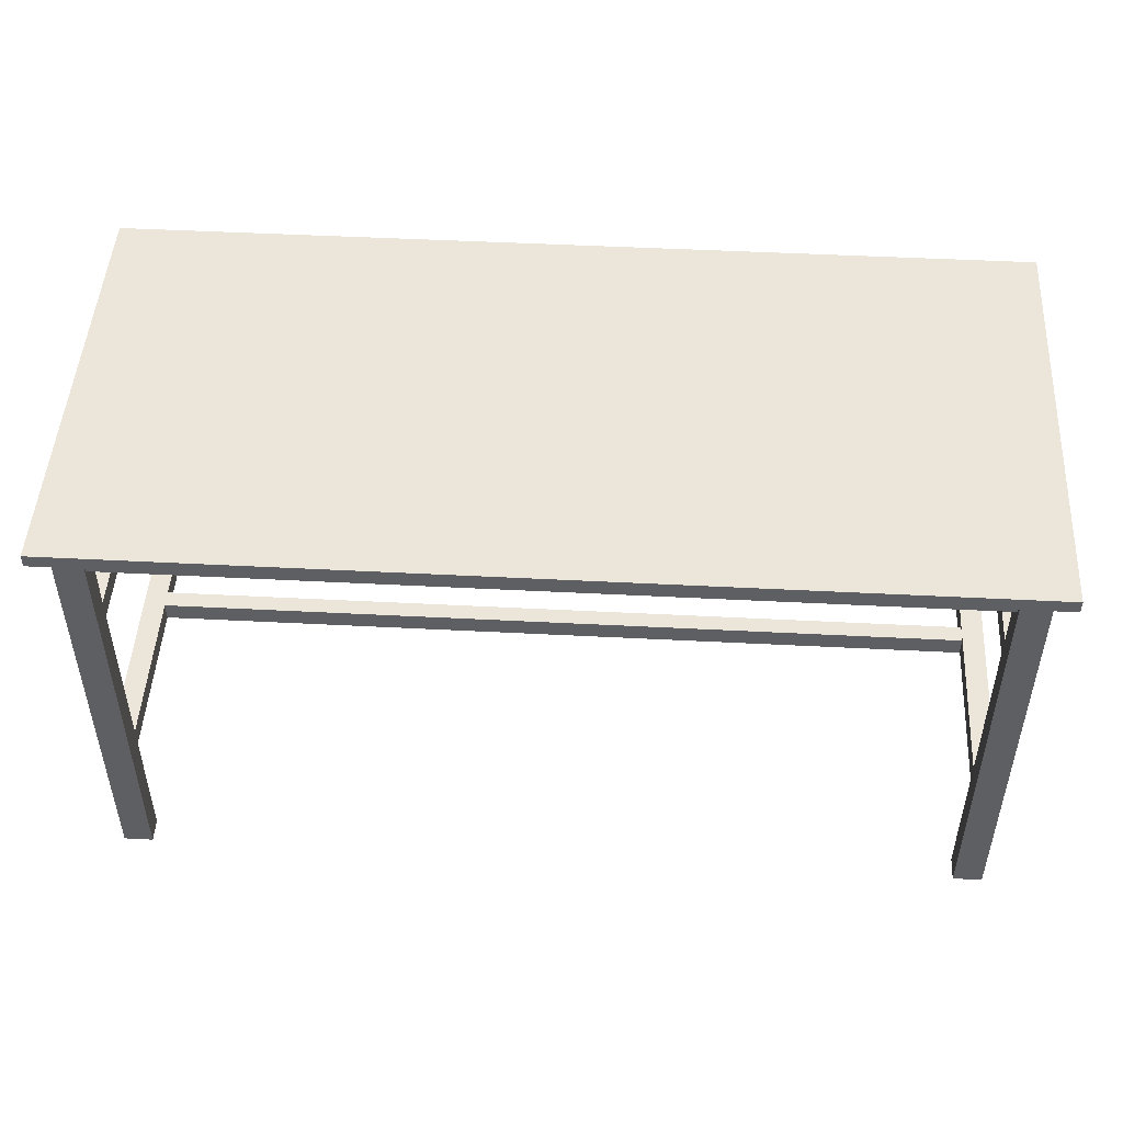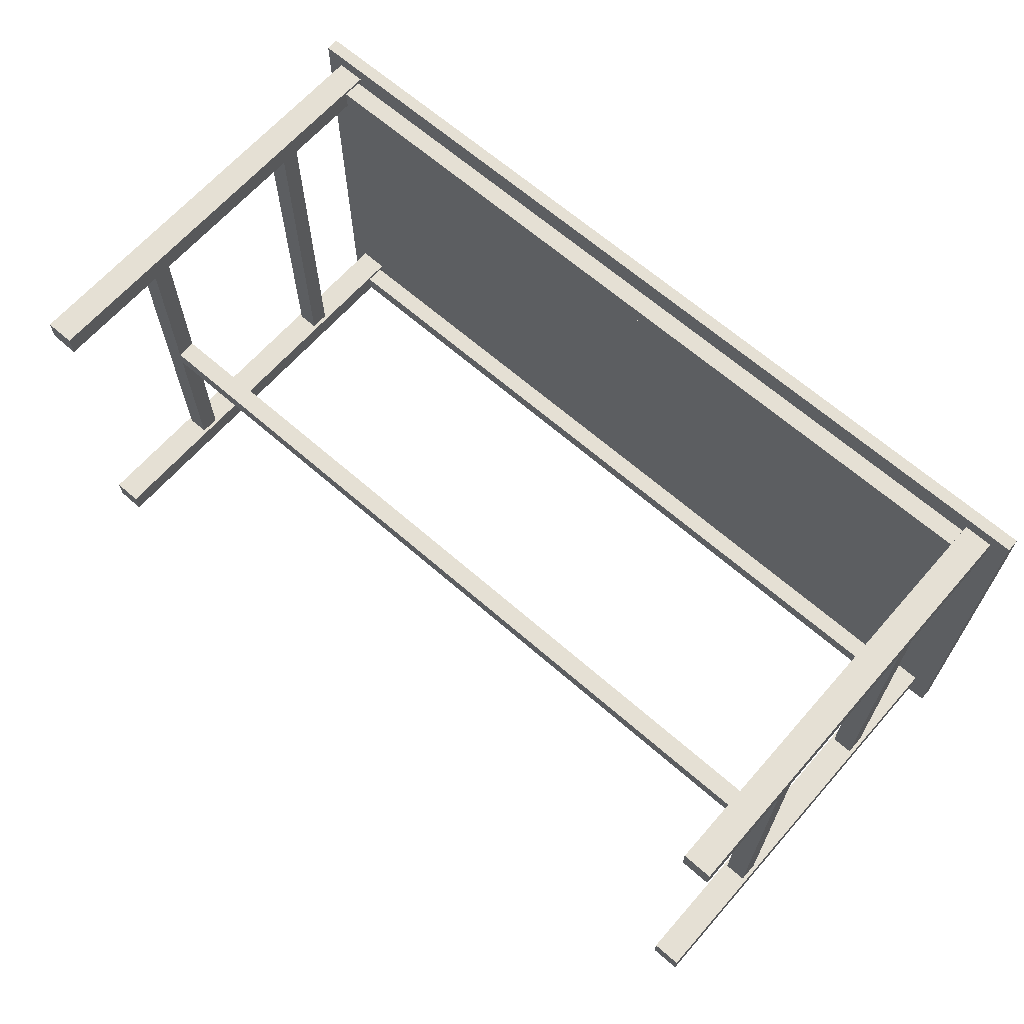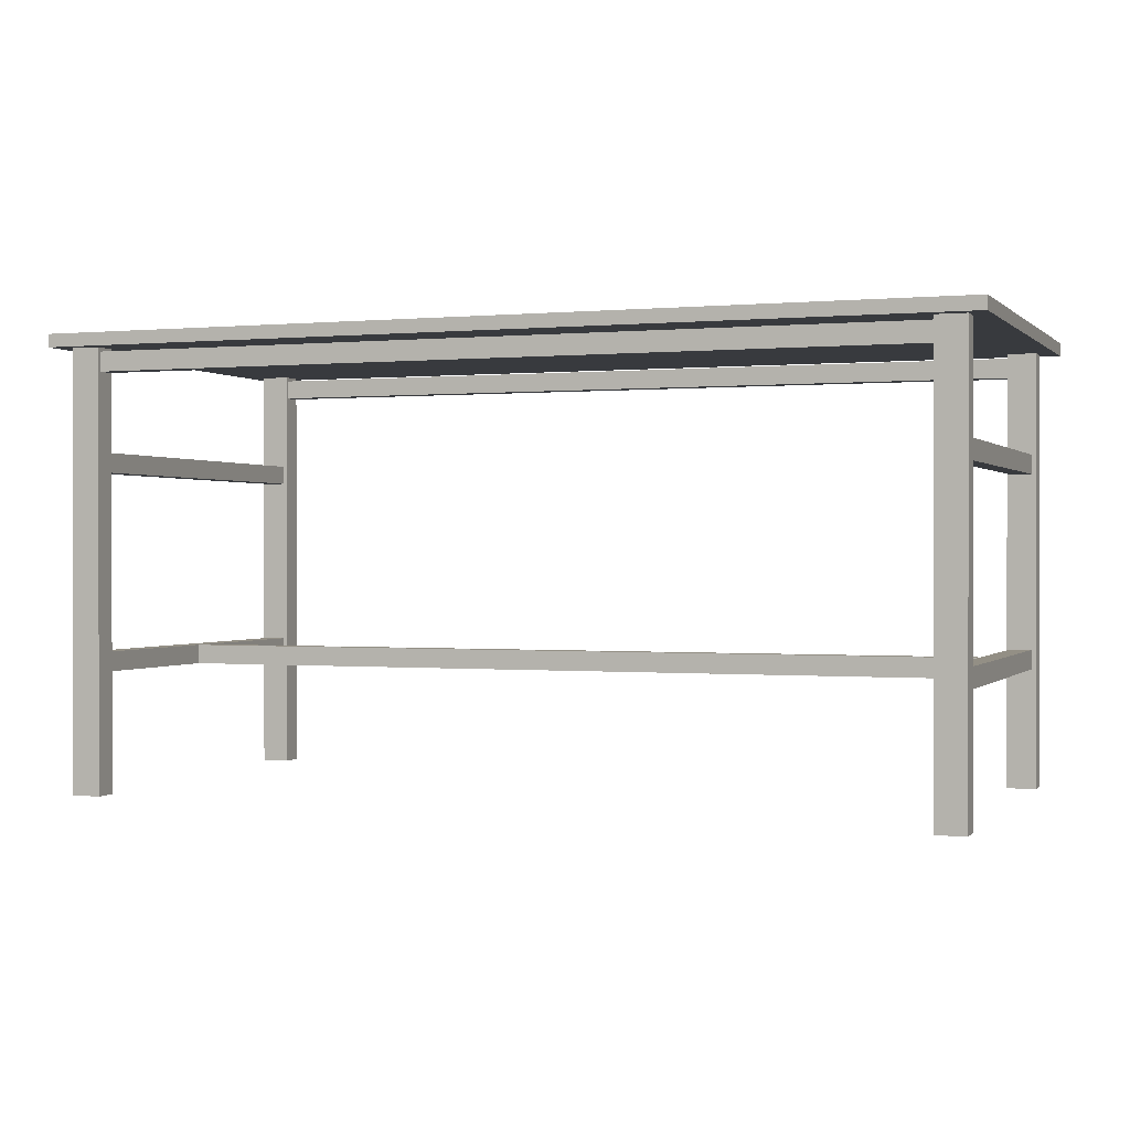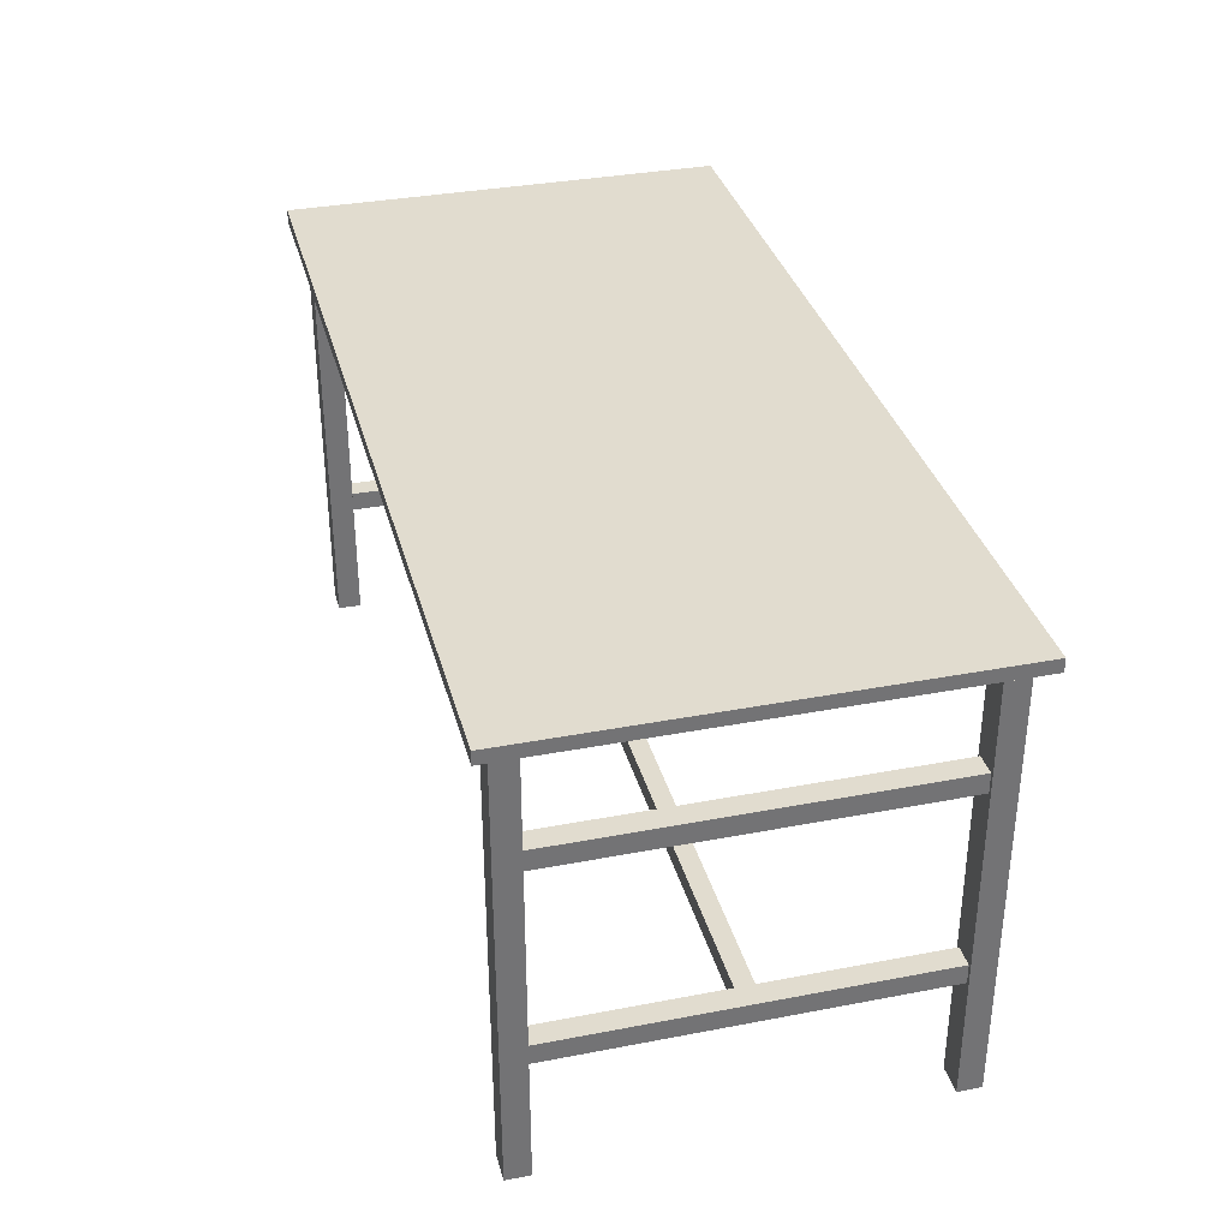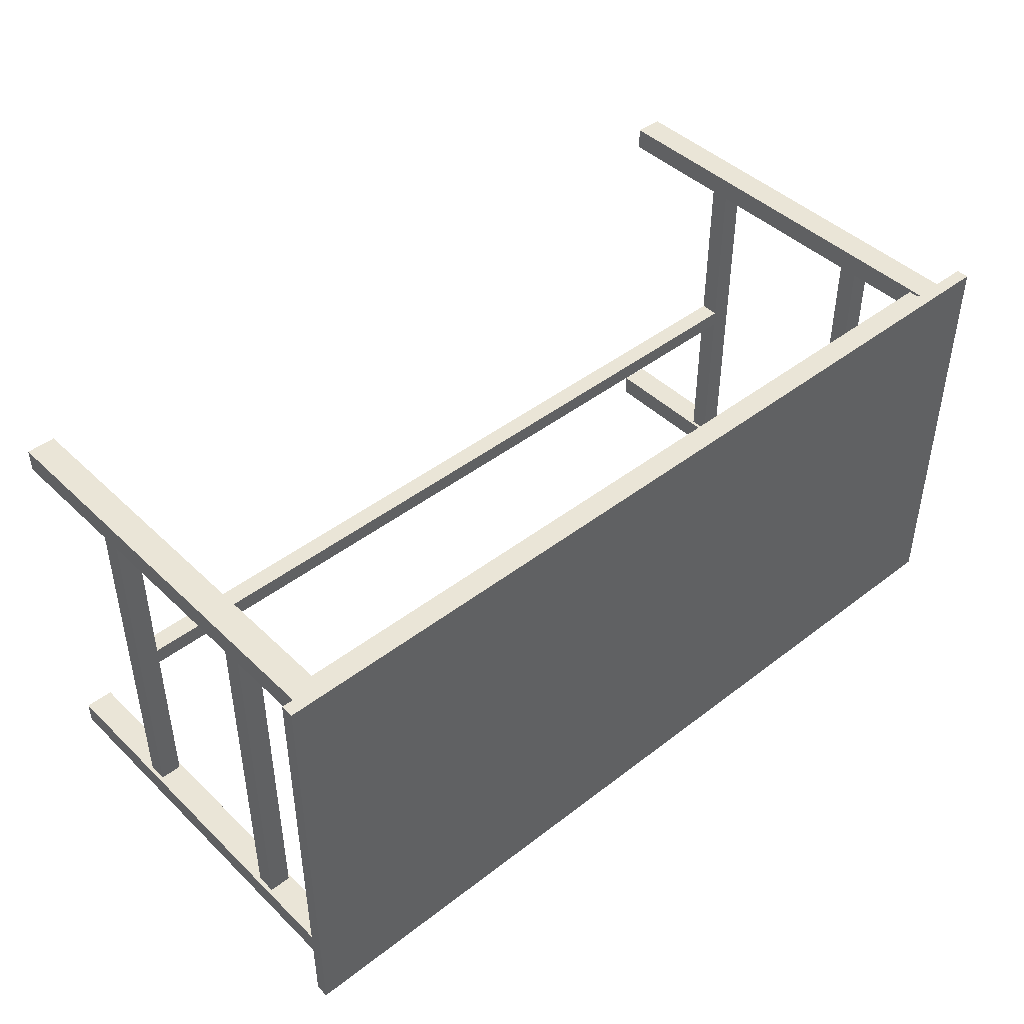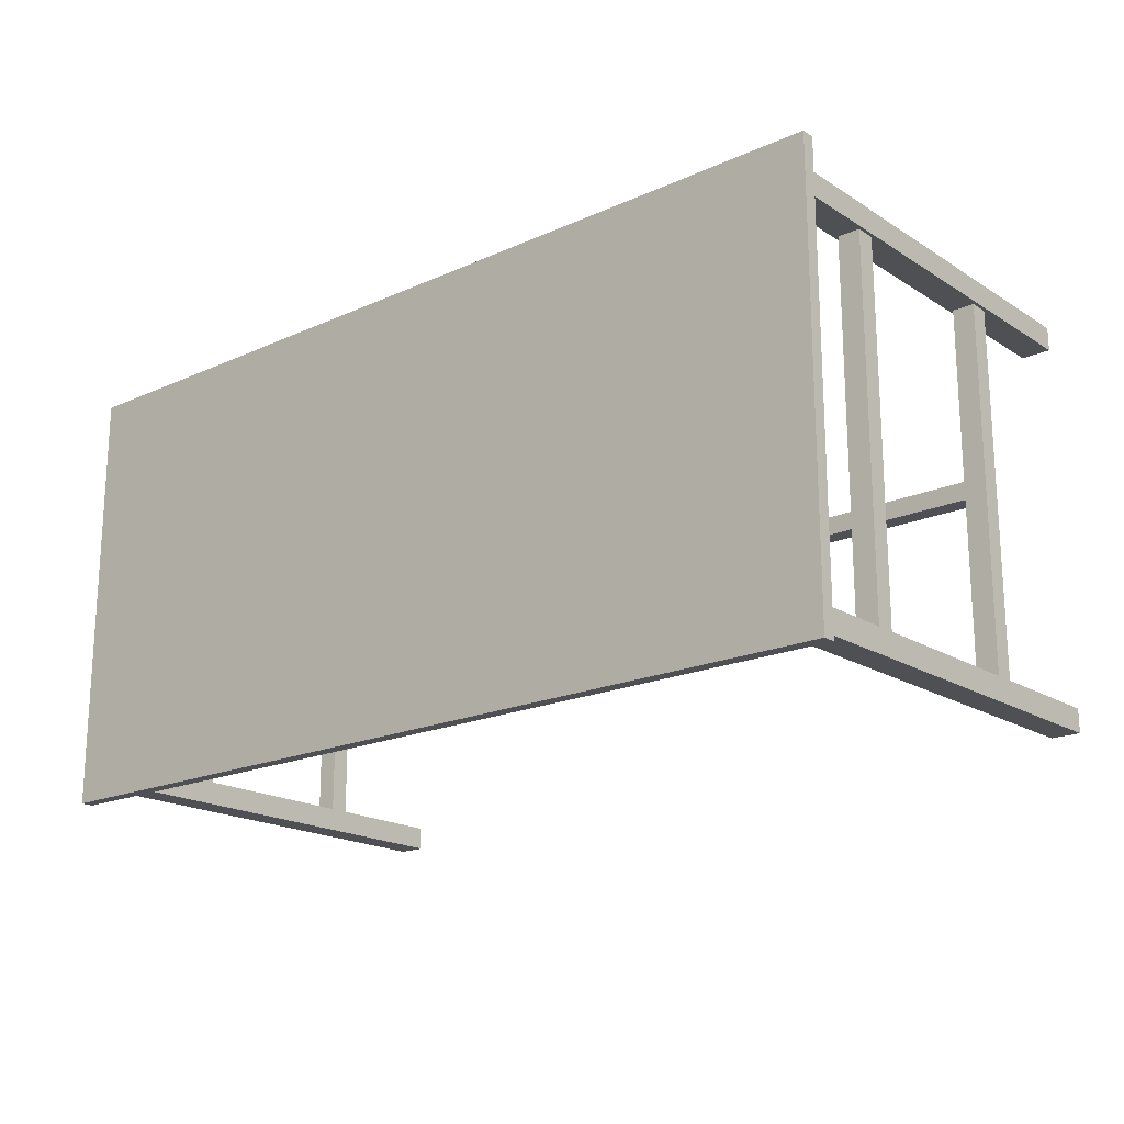
<metadata>
{"format":"obj","ext":"obj","renderer":"f3d","projection":"perspective","resolution":1024,"background":"white","views":[{"elev":48.5,"azim":3.3,"up":"+Y"},{"elev":65.5,"azim":41.3,"up":"+Z"},{"elev":0.3,"azim":20.6,"up":"+Y"},{"elev":34.3,"azim":-104.5,"up":"+Y"},{"elev":44.4,"azim":138.0,"up":"+Z"},{"elev":-18.8,"azim":-139.6,"up":"+Z"}]}
</metadata>
<code>
o 0.002
v 0.02906 0.9702 0.9057
v 0.09365 0.9702 0.9057
v 0.02906 -0.000144 0.9057
v 0.09365 -0.000144 0.9057
v 0.02906 0.9702 0.9577
v 0.02906 0.9702 0.9057
v 0.02906 -0.000145 0.9577
v 0.02906 -0.000144 0.9057
v 0.09365 0.9702 0.9577
v 0.02906 0.9702 0.9577
v 0.09365 -0.000145 0.9577
v 0.02906 -0.000145 0.9577
v 0.09365 0.9702 0.9057
v 0.09365 0.9702 0.9577
v 0.09365 -0.000144 0.9057
v 0.09365 -0.000145 0.9577
v 0.02906 -0.000145 0.9577
v 0.02906 -0.000144 0.9057
v 0.09365 -0.000145 0.9577
v 0.09365 -0.000144 0.9057
v 0.09365 0.9702 0.9057
v 0.02906 0.9702 0.9057
v 0.09365 0.9702 0.9577
v 0.02906 0.9702 0.9577
v 0.03714 0.267 0.1003
v 0.08558 0.267 0.1003
v 0.03714 0.267 0.9057
v 0.08558 0.267 0.9057
v 0.03714 0.3104 0.1003
v 0.03714 0.267 0.1003
v 0.03714 0.3104 0.9057
v 0.03714 0.267 0.9057
v 0.08558 0.3104 0.1003
v 0.03714 0.3104 0.1003
v 0.08558 0.3104 0.9057
v 0.03714 0.3104 0.9057
v 0.08558 0.267 0.1003
v 0.08558 0.3104 0.1003
v 0.08558 0.267 0.9057
v 0.08558 0.3104 0.9057
v 0.03714 0.3104 0.9057
v 0.03714 0.267 0.9057
v 0.08558 0.3104 0.9057
v 0.08558 0.267 0.9057
v 0.08558 0.267 0.1003
v 0.03714 0.267 0.1003
v 0.08558 0.3104 0.1003
v 0.03714 0.3104 0.1003
v 0.02906 0.9702 0.04768
v 0.09365 0.9702 0.04768
v 0.02906 -0.000144 0.04768
v 0.09365 -0.000144 0.04768
v 0.02906 0.9702 0.09967
v 0.02906 0.9702 0.04768
v 0.02906 -0.000144 0.09967
v 0.02906 -0.000144 0.04768
v 0.09365 0.9702 0.09967
v 0.02906 0.9702 0.09967
v 0.09365 -0.000144 0.09967
v 0.02906 -0.000144 0.09967
v 0.09365 0.9702 0.04768
v 0.09365 0.9702 0.09967
v 0.09365 -0.000144 0.04768
v 0.09365 -0.000144 0.09967
v 0.02906 -0.000144 0.09967
v 0.02906 -0.000144 0.04768
v 0.09365 -0.000144 0.09967
v 0.09365 -0.000144 0.04768
v 0.09365 0.9702 0.04768
v 0.02906 0.9702 0.04768
v 0.09365 0.9702 0.09967
v 0.02906 0.9702 0.09967
v 1.902 0.9702 0.04768
v 1.967 0.9702 0.04768
v 1.902 -0.000144 0.04768
v 1.967 -0.000144 0.04768
v 1.902 0.9702 0.09967
v 1.902 0.9702 0.04768
v 1.902 -0.000144 0.09967
v 1.902 -0.000144 0.04768
v 1.967 0.9702 0.09967
v 1.902 0.9702 0.09967
v 1.967 -0.000144 0.09967
v 1.902 -0.000144 0.09967
v 1.967 0.9702 0.04768
v 1.967 0.9702 0.09967
v 1.967 -0.000144 0.04768
v 1.967 -0.000144 0.09967
v 1.902 -0.000144 0.09967
v 1.902 -0.000144 0.04768
v 1.967 -0.000144 0.09967
v 1.967 -0.000144 0.04768
v 1.967 0.9702 0.04768
v 1.902 0.9702 0.04768
v 1.967 0.9702 0.09967
v 1.902 0.9702 0.09967
v 1.902 0.9702 0.9057
v 1.967 0.9702 0.9057
v 1.902 -0.000144 0.9057
v 1.967 -0.000144 0.9057
v 1.902 0.9702 0.9577
v 1.902 0.9702 0.9057
v 1.902 -0.000145 0.9577
v 1.902 -0.000144 0.9057
v 1.967 0.9702 0.9577
v 1.902 0.9702 0.9577
v 1.967 -0.000145 0.9577
v 1.902 -0.000145 0.9577
v 1.967 0.9702 0.9057
v 1.967 0.9702 0.9577
v 1.967 -0.000144 0.9057
v 1.967 -0.000145 0.9577
v 1.902 -0.000145 0.9577
v 1.902 -0.000144 0.9057
v 1.967 -0.000145 0.9577
v 1.967 -0.000144 0.9057
v 1.967 0.9702 0.9057
v 1.902 0.9702 0.9057
v 1.967 0.9702 0.9577
v 1.902 0.9702 0.9577
v 1.909 0.267 0.1003
v 1.958 0.267 0.1003
v 1.909 0.267 0.9057
v 1.958 0.267 0.9057
v 1.909 0.3104 0.1003
v 1.909 0.267 0.1003
v 1.909 0.3104 0.9057
v 1.909 0.267 0.9057
v 1.958 0.3104 0.1003
v 1.909 0.3104 0.1003
v 1.958 0.3104 0.9057
v 1.909 0.3104 0.9057
v 1.958 0.267 0.1003
v 1.958 0.3104 0.1003
v 1.958 0.267 0.9057
v 1.958 0.3104 0.9057
v 1.909 0.3104 0.9057
v 1.909 0.267 0.9057
v 1.958 0.3104 0.9057
v 1.958 0.267 0.9057
v 1.958 0.267 0.1003
v 1.909 0.267 0.1003
v 1.958 0.3104 0.1003
v 1.909 0.3104 0.1003
v 1.901 0.9611 0.9122
v 1.901 0.9177 0.9122
v 0.09365 0.9611 0.9122
v 0.09365 0.9177 0.9122
v 1.901 0.9611 0.9512
v 1.901 0.9611 0.9122
v 0.09365 0.9611 0.9512
v 0.09365 0.9611 0.9122
v 1.901 0.9177 0.9512
v 1.901 0.9611 0.9512
v 0.09365 0.9177 0.9512
v 0.09365 0.9611 0.9512
v 1.901 0.9177 0.9122
v 1.901 0.9177 0.9512
v 0.09365 0.9177 0.9122
v 0.09365 0.9177 0.9512
v 0.09365 0.9611 0.9512
v 0.09365 0.9611 0.9122
v 0.09365 0.9177 0.9512
v 0.09365 0.9177 0.9122
v 1.901 0.9177 0.9122
v 1.901 0.9611 0.9122
v 1.901 0.9177 0.9512
v 1.901 0.9611 0.9512
v 1.909 0.7013 0.1003
v 1.958 0.7013 0.1003
v 1.909 0.7013 0.9057
v 1.958 0.7013 0.9057
v 1.909 0.7447 0.1003
v 1.909 0.7013 0.1003
v 1.909 0.7447 0.9057
v 1.909 0.7013 0.9057
v 1.958 0.7447 0.1003
v 1.909 0.7447 0.1003
v 1.958 0.7447 0.9057
v 1.909 0.7447 0.9057
v 1.958 0.7013 0.1003
v 1.958 0.7447 0.1003
v 1.958 0.7013 0.9057
v 1.958 0.7447 0.9057
v 1.909 0.7447 0.9057
v 1.909 0.7013 0.9057
v 1.958 0.7447 0.9057
v 1.958 0.7013 0.9057
v 1.958 0.7013 0.1003
v 1.909 0.7013 0.1003
v 1.958 0.7447 0.1003
v 1.909 0.7447 0.1003
v 1.901 0.9611 0.05418
v 1.901 0.9177 0.05418
v 0.09365 0.9611 0.05418
v 0.09365 0.9177 0.05418
v 1.901 0.9611 0.09317
v 1.901 0.9611 0.05418
v 0.09365 0.9611 0.09318
v 0.09365 0.9611 0.05418
v 1.901 0.9177 0.09317
v 1.901 0.9611 0.09317
v 0.09365 0.9177 0.09318
v 0.09365 0.9611 0.09318
v 1.901 0.9177 0.05418
v 1.901 0.9177 0.09317
v 0.09365 0.9177 0.05418
v 0.09365 0.9177 0.09318
v 0.09365 0.9611 0.09318
v 0.09365 0.9611 0.05418
v 0.09365 0.9177 0.09318
v 0.09365 0.9177 0.05418
v 1.901 0.9177 0.05418
v 1.901 0.9611 0.05418
v 1.901 0.9177 0.09317
v 1.901 0.9611 0.09317
v -0.01131 0.9991 0.01518
v 2.007 0.9991 0.01518
v -0.01131 0.9702 0.01518
v 2.007 0.9702 0.01518
v -0.01131 0.9991 0.9902
v -0.01131 0.9991 0.01518
v -0.01131 0.9702 0.9902
v -0.01131 0.9702 0.01518
v 2.007 0.9991 0.9902
v -0.01131 0.9991 0.9902
v 2.007 0.9702 0.9902
v -0.01131 0.9702 0.9902
v 2.007 0.9991 0.01518
v 2.007 0.9991 0.9902
v 2.007 0.9702 0.01518
v 2.007 0.9702 0.9902
v -0.01131 0.9702 0.9902
v -0.01131 0.9702 0.01518
v 2.007 0.9702 0.9902
v 2.007 0.9702 0.01518
v 2.007 0.9991 0.01518
v -0.01131 0.9991 0.01518
v 2.007 0.9991 0.9902
v -0.01131 0.9991 0.9902
v 0.03646 0.7013 0.1003
v 0.0849 0.7013 0.1003
v 0.03646 0.7013 0.9057
v 0.0849 0.7013 0.9057
v 0.03646 0.7447 0.1003
v 0.03646 0.7013 0.1003
v 0.03646 0.7447 0.9057
v 0.03646 0.7013 0.9057
v 0.0849 0.7447 0.1003
v 0.03646 0.7447 0.1003
v 0.0849 0.7447 0.9057
v 0.03646 0.7447 0.9057
v 0.0849 0.7013 0.1003
v 0.0849 0.7447 0.1003
v 0.0849 0.7013 0.9057
v 0.0849 0.7447 0.9057
v 0.03646 0.7447 0.9057
v 0.03646 0.7013 0.9057
v 0.0849 0.7447 0.9057
v 0.0849 0.7013 0.9057
v 0.0849 0.7013 0.1003
v 0.03646 0.7013 0.1003
v 0.0849 0.7447 0.1003
v 0.03646 0.7447 0.1003
v 1.909 0.3104 0.4835
v 1.909 0.267 0.4835
v 0.08558 0.3104 0.4835
v 0.08558 0.267 0.4835
v 1.909 0.3104 0.5225
v 1.909 0.3104 0.4835
v 0.08558 0.3104 0.4835
v 0.08558 0.3104 0.5225
v 1.909 0.267 0.5225
v 1.909 0.3104 0.5225
v 0.08558 0.267 0.5225
v 0.08558 0.3104 0.5225
v 1.909 0.267 0.4835
v 1.909 0.267 0.5225
v 0.08558 0.267 0.4835
v 0.08558 0.267 0.5225
v 1.909 0.267 0.4835
v 1.909 0.3104 0.4835
v 1.909 0.267 0.5225
v 1.909 0.3104 0.5225
v 0.08558 0.3104 0.4835
v 0.08558 0.267 0.4835
v 0.08558 0.3104 0.5225
v 0.08558 0.267 0.5225
f 1 2 3
f 3 2 4
f 5 6 7
f 7 6 8
f 9 10 11
f 11 10 12
f 13 14 15
f 15 14 16
f 17 18 19
f 19 18 20
f 21 22 23
f 23 22 24
f 25 26 27
f 27 26 28
f 29 30 31
f 31 30 32
f 33 34 35
f 35 34 36
f 37 38 39
f 39 38 40
f 41 42 43
f 43 42 44
f 45 46 47
f 47 46 48
f 49 50 51
f 51 50 52
f 53 54 55
f 55 54 56
f 57 58 59
f 59 58 60
f 61 62 63
f 63 62 64
f 65 66 67
f 67 66 68
f 69 70 71
f 71 70 72
f 73 74 75
f 75 74 76
f 77 78 79
f 79 78 80
f 81 82 83
f 83 82 84
f 85 86 87
f 87 86 88
f 89 90 91
f 91 90 92
f 93 94 95
f 95 94 96
f 97 98 99
f 99 98 100
f 101 102 103
f 103 102 104
f 105 106 107
f 107 106 108
f 109 110 111
f 111 110 112
f 113 114 115
f 115 114 116
f 117 118 119
f 119 118 120
f 121 122 123
f 123 122 124
f 125 126 127
f 127 126 128
f 129 130 131
f 131 130 132
f 133 134 135
f 135 134 136
f 137 138 139
f 139 138 140
f 141 142 143
f 143 142 144
f 145 146 147
f 147 146 148
f 149 150 151
f 151 150 152
f 153 154 155
f 155 154 156
f 157 158 159
f 159 158 160
f 161 162 163
f 163 162 164
f 165 166 167
f 167 166 168
f 169 170 171
f 171 170 172
f 173 174 175
f 175 174 176
f 177 178 179
f 179 178 180
f 181 182 183
f 183 182 184
f 185 186 187
f 187 186 188
f 189 190 191
f 191 190 192
f 193 194 195
f 195 194 196
f 197 198 199
f 199 198 200
f 201 202 203
f 203 202 204
f 205 206 207
f 207 206 208
f 209 210 211
f 211 210 212
f 213 214 215
f 215 214 216
f 217 218 219
f 219 218 220
f 221 222 223
f 223 222 224
f 225 226 227
f 227 226 228
f 229 230 231
f 231 230 232
f 233 234 235
f 235 234 236
f 237 238 239
f 239 238 240
f 241 242 243
f 243 242 244
f 245 246 247
f 247 246 248
f 249 250 251
f 251 250 252
f 253 254 255
f 255 254 256
f 257 258 259
f 259 258 260
f 261 262 263
f 263 262 264
f 265 266 267
f 267 266 268
f 269 270 271
f 271 272 269
f 273 274 275
f 275 274 276
f 277 278 279
f 279 278 280
f 281 282 283
f 283 282 284
f 285 286 287
f 287 286 288

</code>
